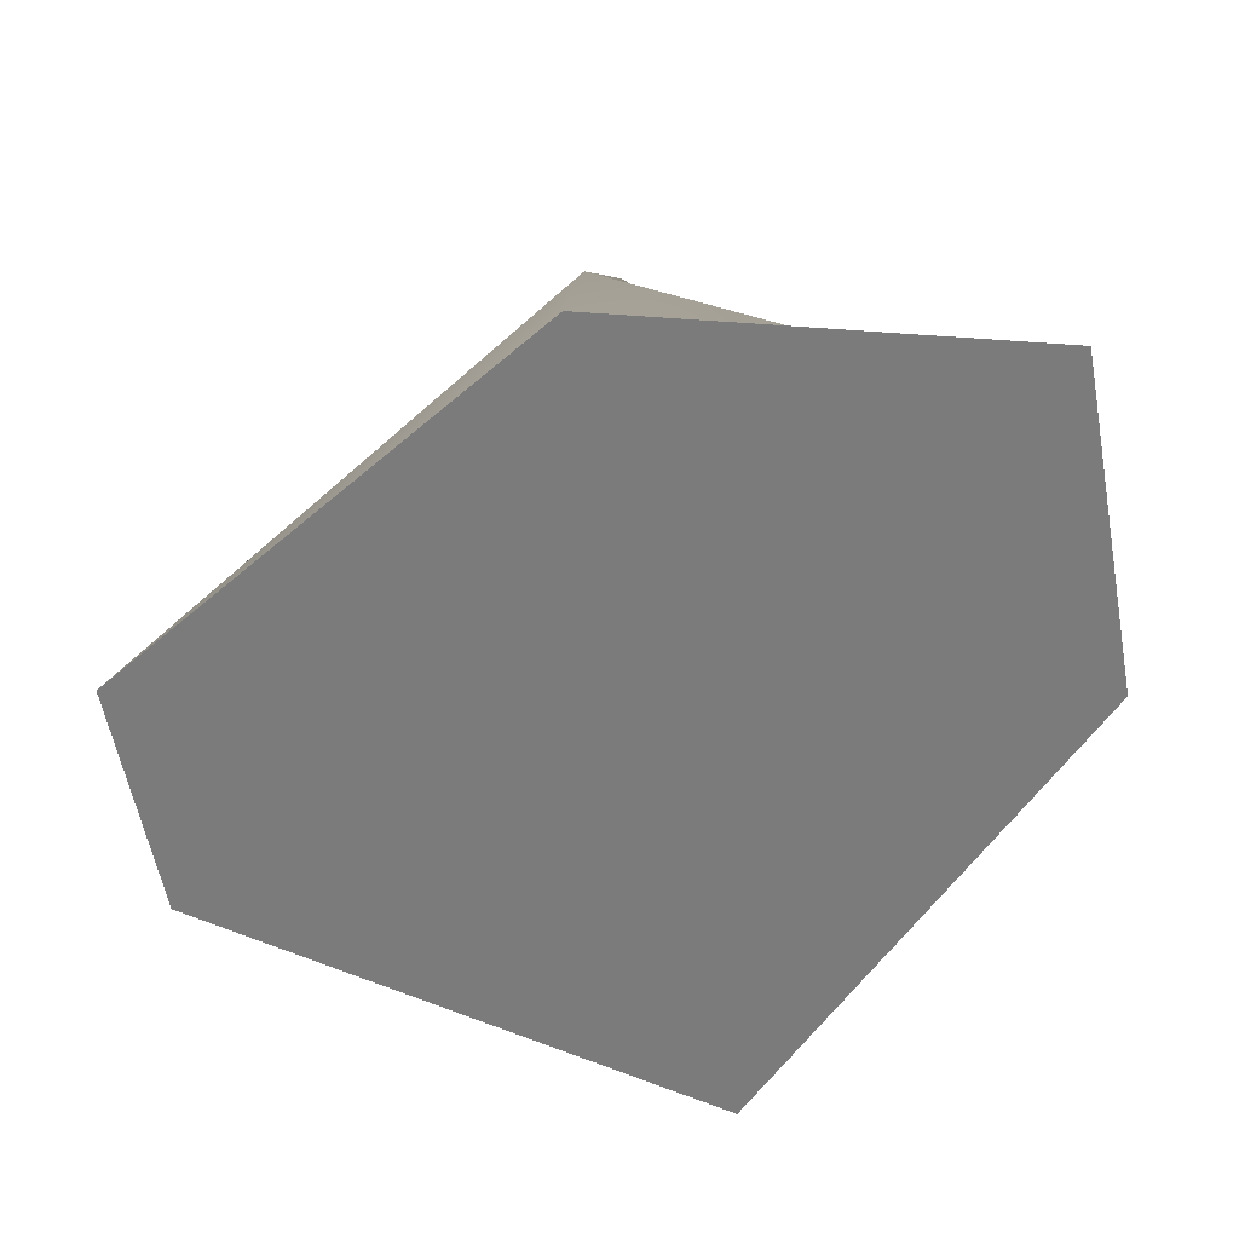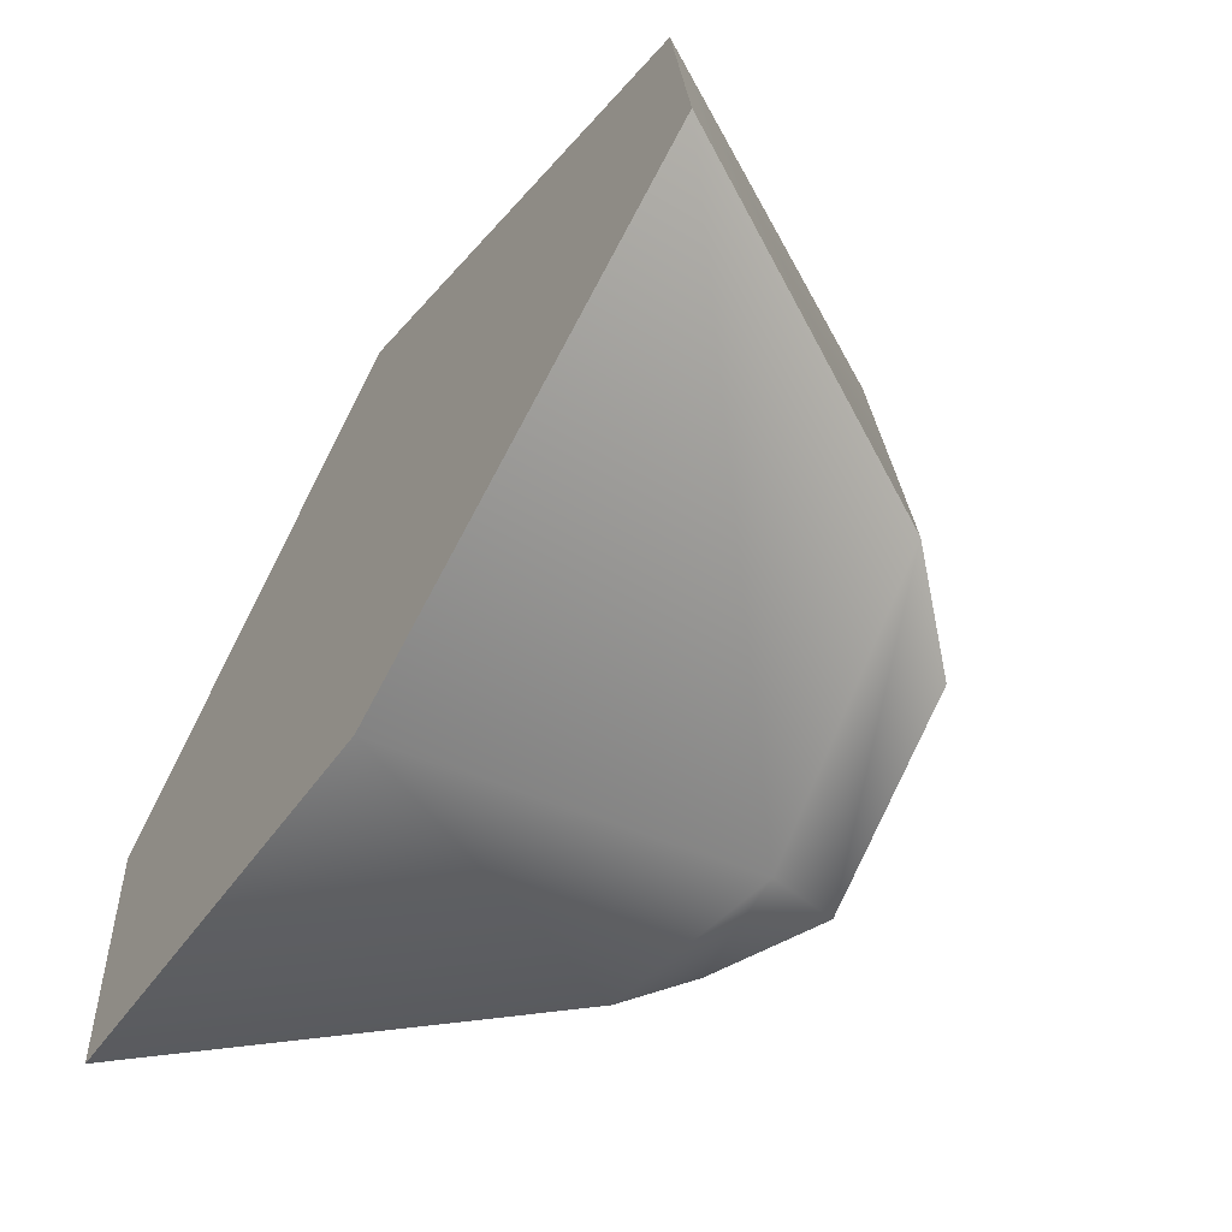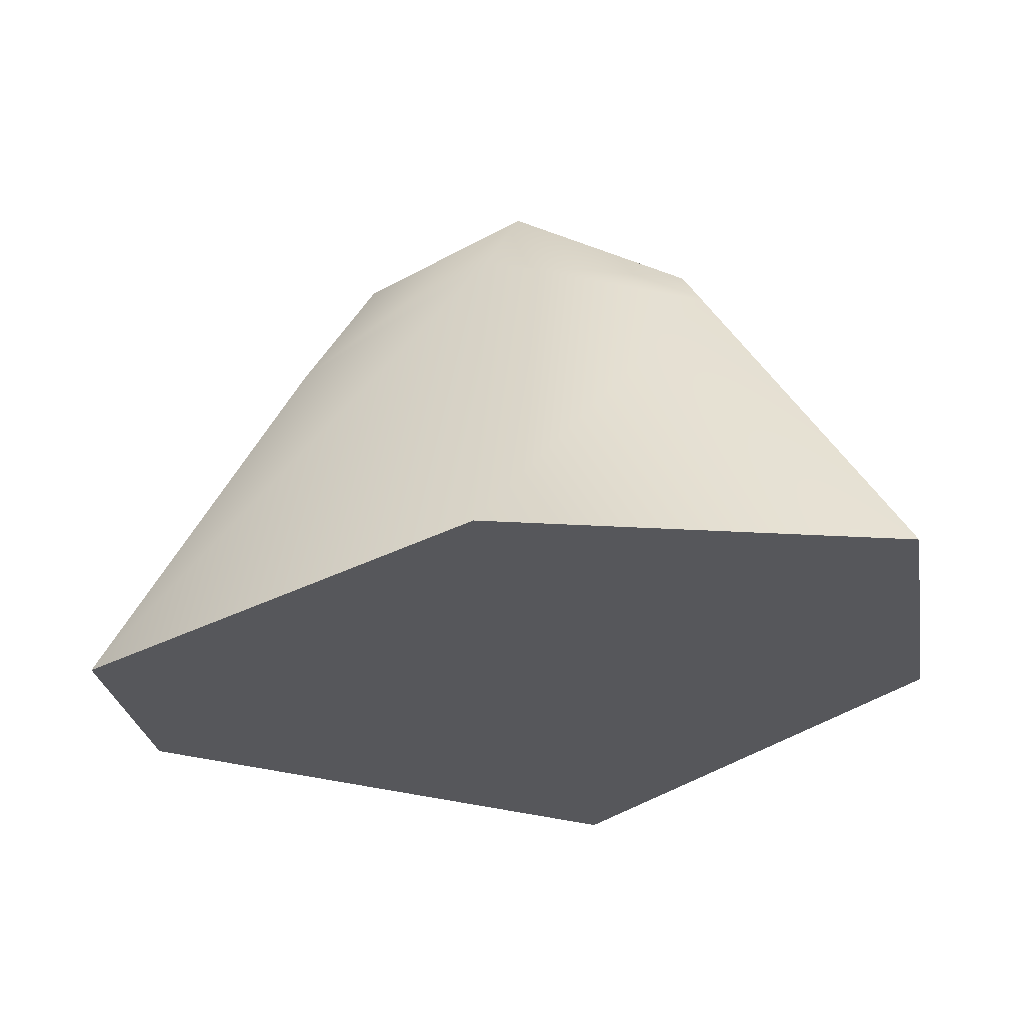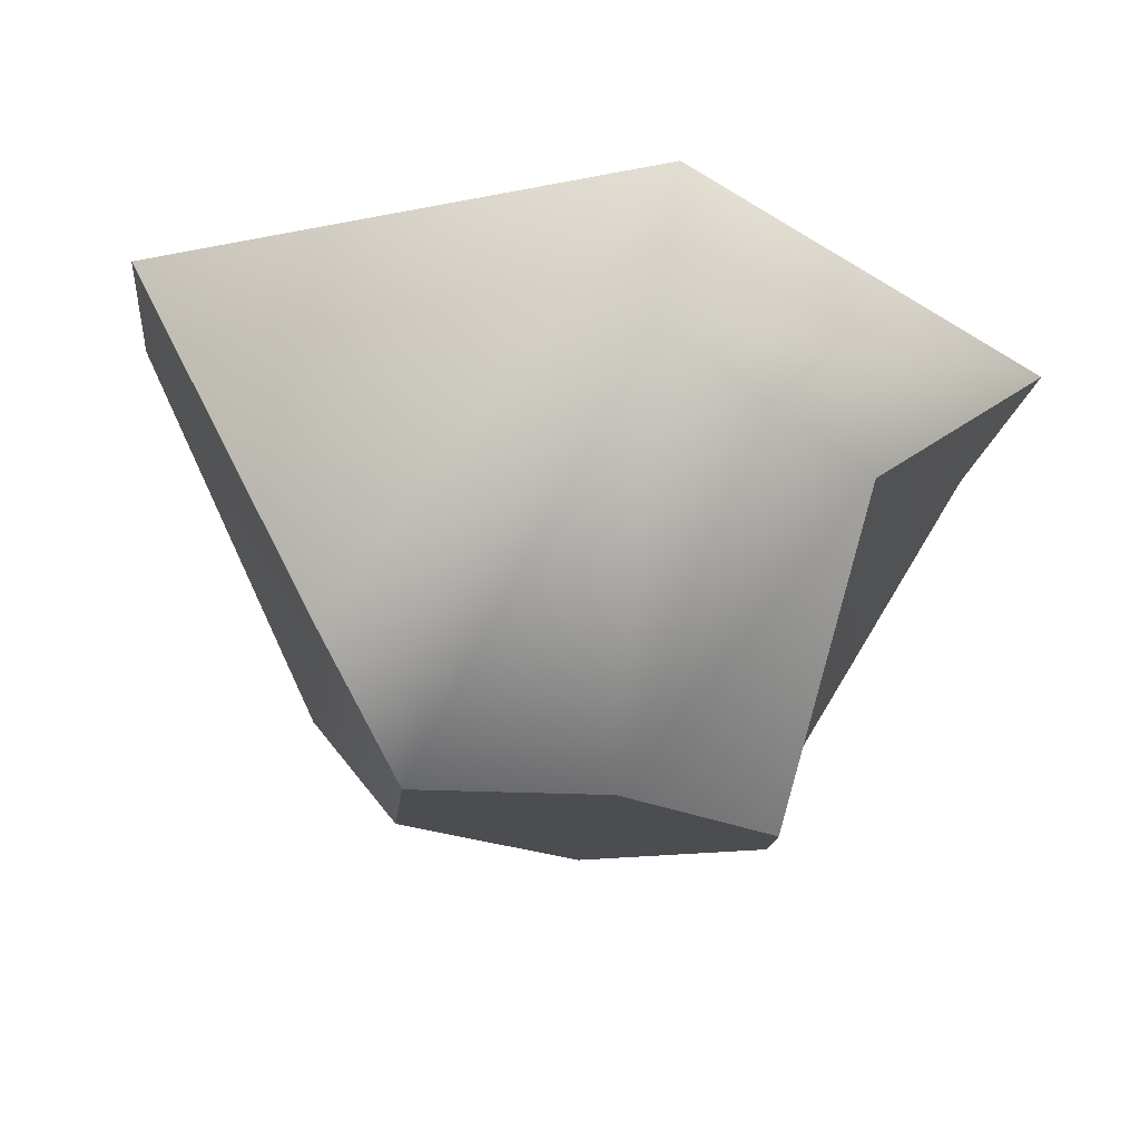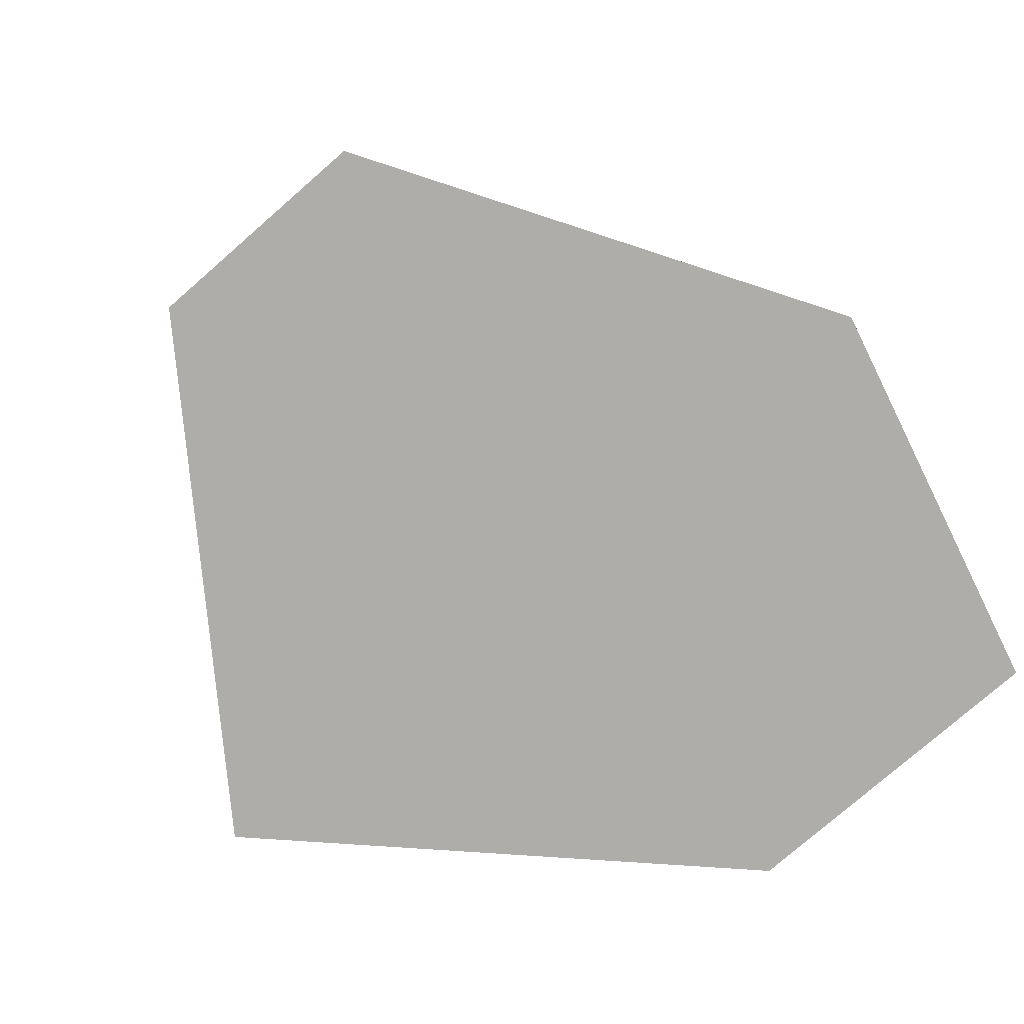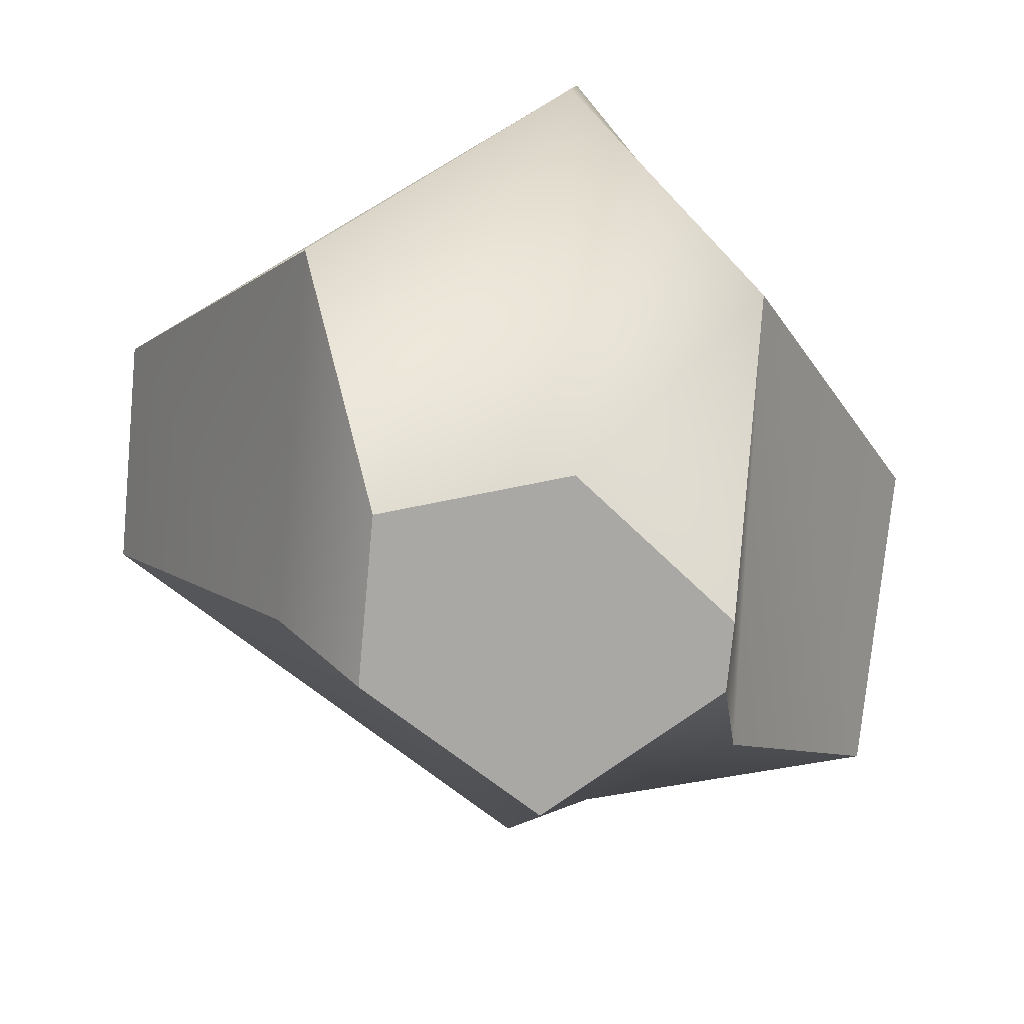
<metadata>
{"format":"obj","ext":"obj","renderer":"f3d","projection":"perspective","resolution":1024,"background":"white","views":[{"elev":-58.5,"azim":-174.8,"up":"+Y"},{"elev":-61.7,"azim":55.8,"up":"+Z"},{"elev":-27.4,"azim":-176.0,"up":"+Y"},{"elev":74.0,"azim":-176.2,"up":"+Z"},{"elev":-77.3,"azim":125.7,"up":"+Y"},{"elev":15.0,"azim":179.1,"up":"+Z"}]}
</metadata>
<code>
g default
v -18.04 -0 -11.64
v -19.53 -0 4.132
v -9.226 17.62 -4.345
v -11.12 9.117 15.64
v -8.388 21.6 -0.2996
v -8.7 21.6 3.001
v 0.01815 21.6 -6.257
v -1.501 21.6 9.814
v 8.226 21.6 -0.000271
v 7.465 21.6 8.048
v 12.11 17.62 1.947
v 10.48 17.62 19.22
v 21.79 -0 0.1067
v 20.74 -0 11.28
v 1.403 -0 -14.84
v -2.356 -0 24.92
v -1.78 6.755 25.36
v 1.424 17.62 -8.526
g rock2
f 1 2 4 3
f 3 4 6 5
f 5 6 8 7
f 7 8 10 9
f 9 10 12 11
f 11 12 14 13
f 13 14 16 15
f 15 16 2 1
f 16 14 12 17
f 2 16 17 4
f 17 12 10 8
f 4 17 8 6
f 13 15 18 11
f 15 1 3 18
f 11 18 7 9
f 18 3 5 7

</code>
